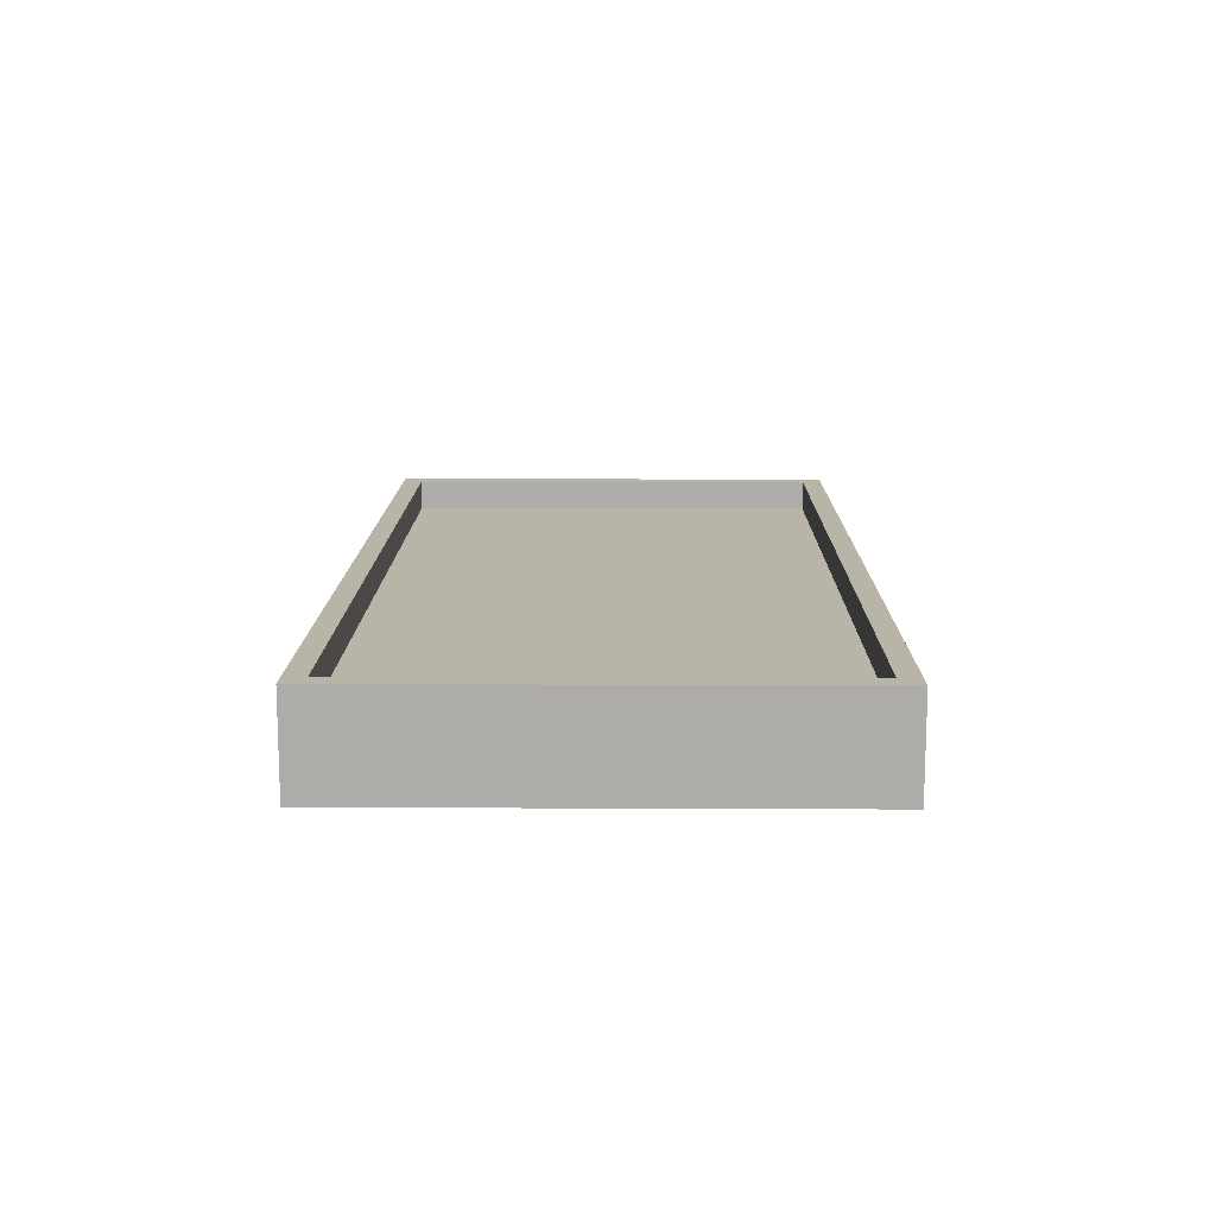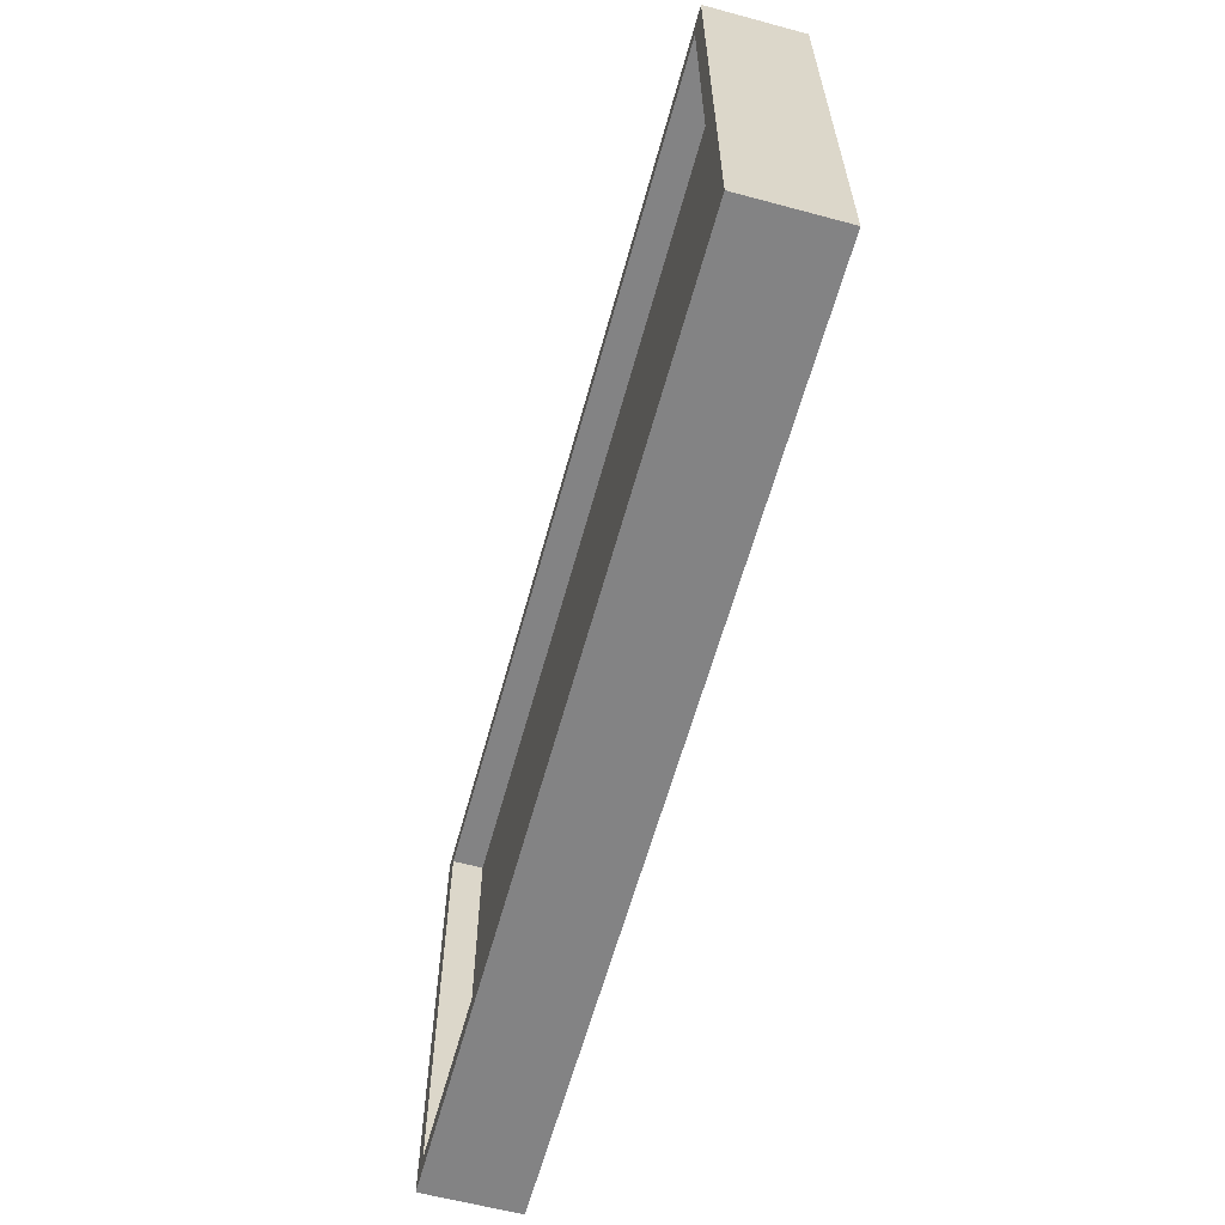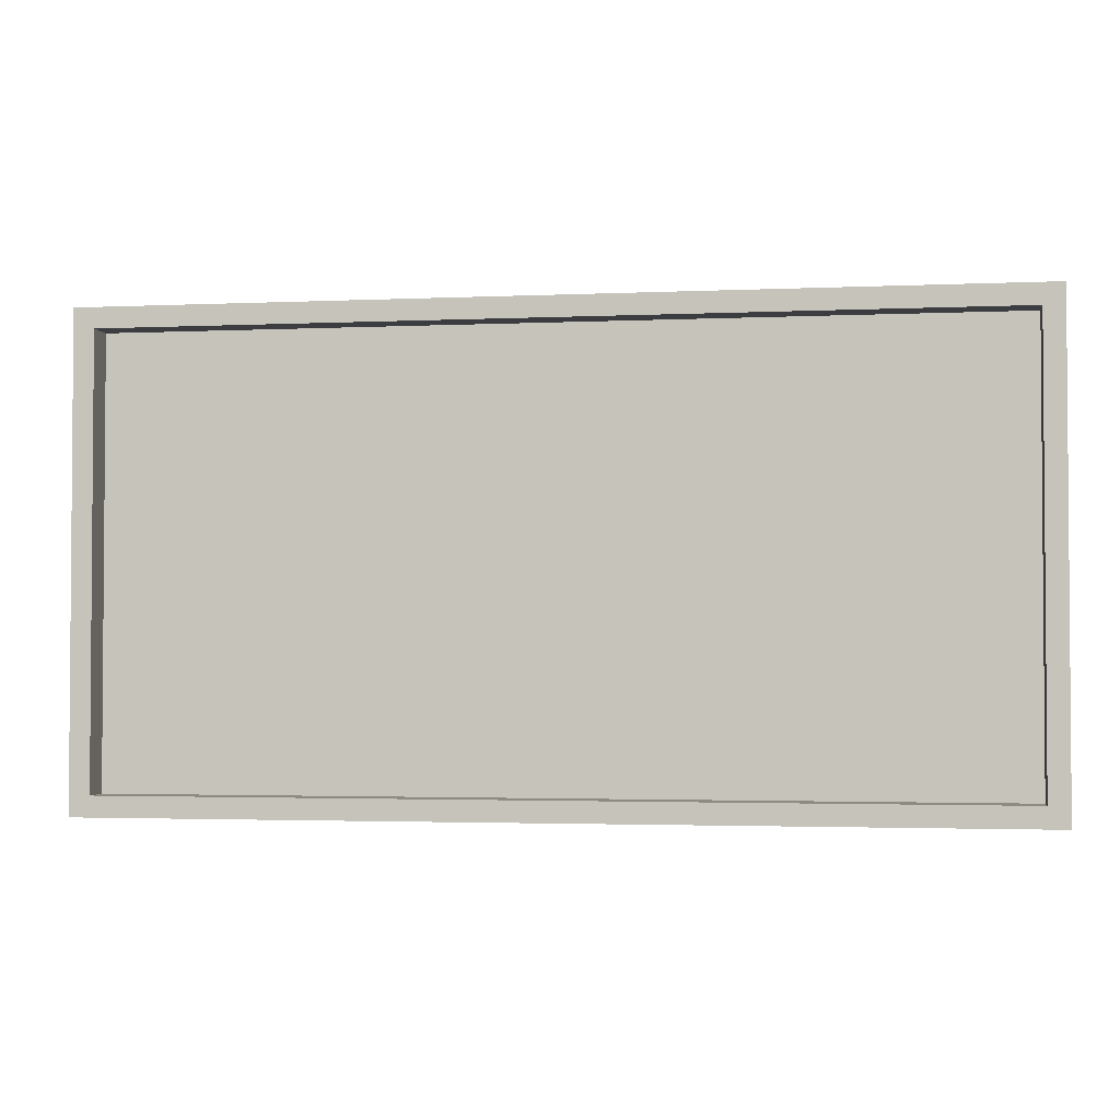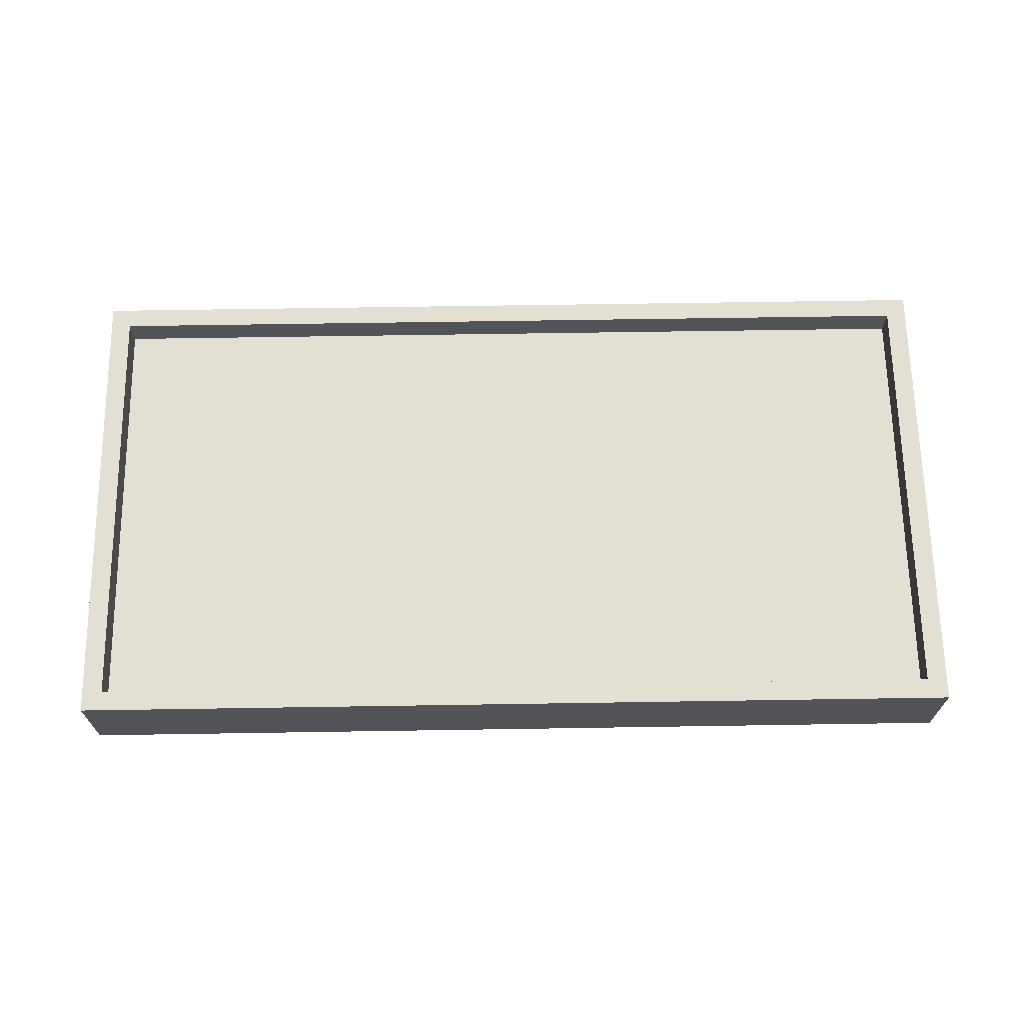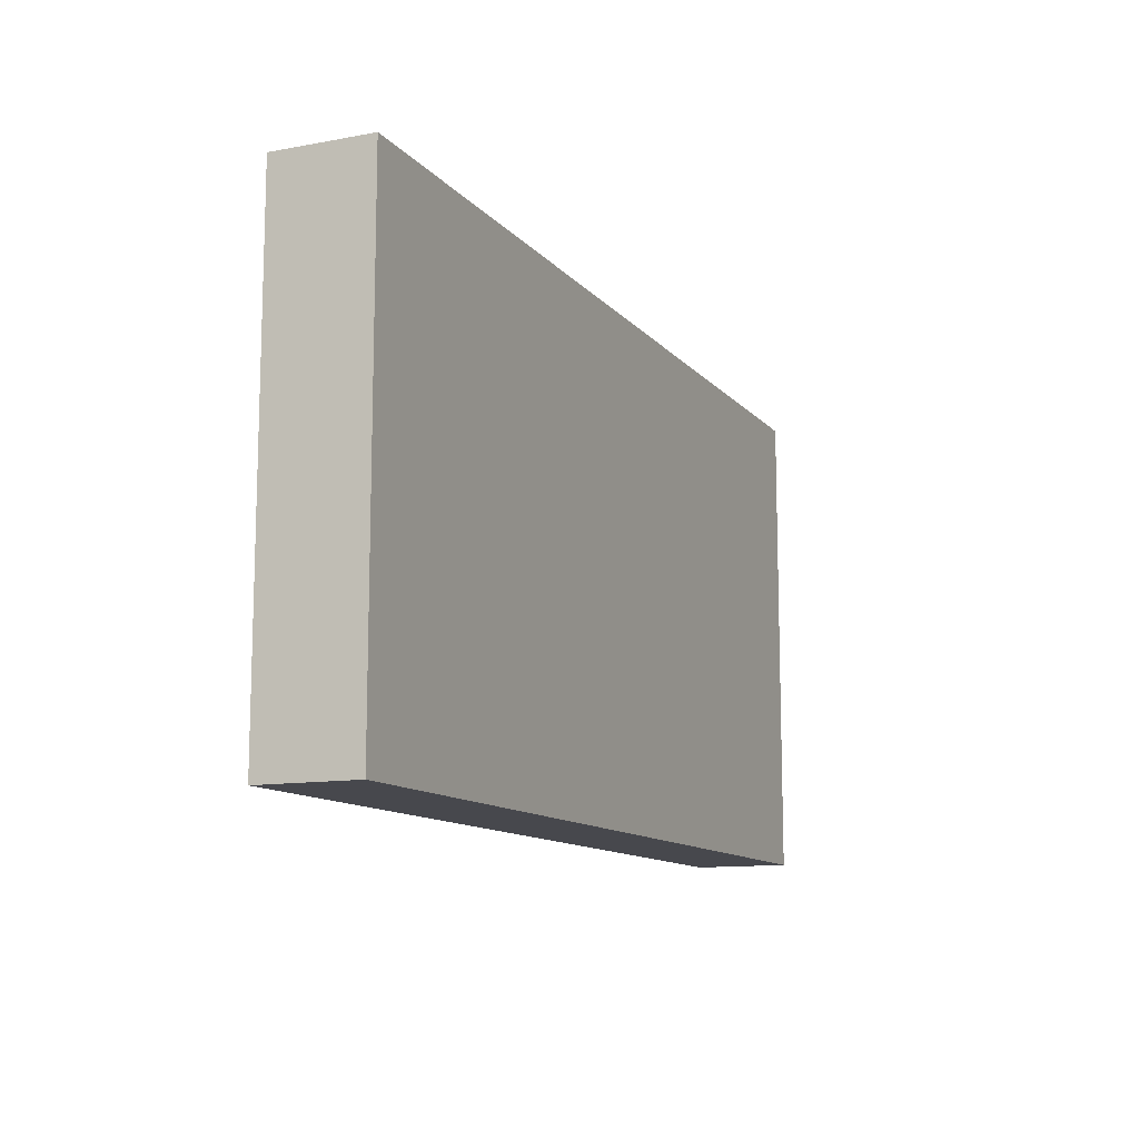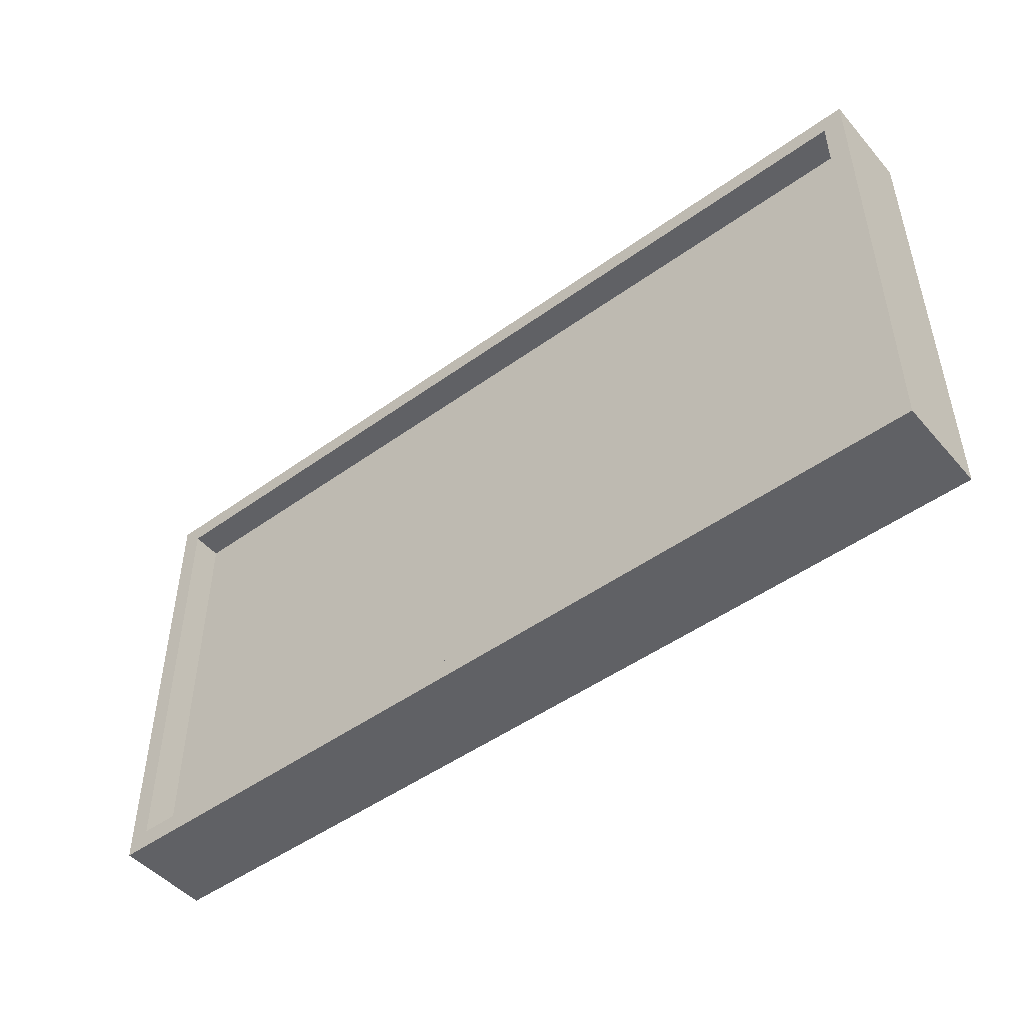
<metadata>
{"format":"obj","ext":"obj","renderer":"f3d","projection":"perspective","resolution":1024,"background":"white","views":[{"elev":13.0,"azim":-89.4,"up":"+Y"},{"elev":-61.1,"azim":-105.3,"up":"+Z"},{"elev":-2.5,"azim":-170.9,"up":"+Z"},{"elev":67.1,"azim":-0.9,"up":"+Y"},{"elev":-11.7,"azim":-66.1,"up":"+Z"},{"elev":-48.3,"azim":-141.1,"up":"+Z"}]}
</metadata>
<code>
o Table
v 4.273 -0.3163 -2.144
v 4.273 -0.3163 2.144
v -4.273 -0.3163 2.144
v -4.273 -0.3163 -2.144
v 4.273 0.3163 -2.144
v 4.273 0.3163 2.144
v -4.273 0.3163 2.144
v -4.273 0.3163 -2.144
v 4.273 -0.3163 2.344
v -4.273 -0.3163 2.344
v 4.273 0.3163 2.344
v -4.273 0.3163 2.344
v 4.273 -0.3163 -2.344
v -4.273 -0.3163 -2.344
v 4.273 0.3163 -2.344
v -4.273 0.3163 -2.344
v 4.473 -0.3163 -2.144
v 4.473 -0.3163 2.144
v 4.473 0.3163 -2.144
v 4.473 0.3163 2.144
v 4.473 -0.3163 2.344
v 4.473 0.3163 2.344
v 4.473 -0.3163 -2.344
v 4.473 0.3163 -2.344
v -4.473 -0.3163 2.144
v -4.473 -0.3163 -2.144
v -4.473 0.3163 2.144
v -4.473 0.3163 -2.144
v -4.473 -0.3163 2.344
v -4.473 0.3163 2.344
v -4.473 -0.3163 -2.344
v 4.273 0.6163 -2.344
v -4.473 0.3163 -2.344
v -4.473 -0.3163 -2.344
v -4.473 0.3163 -2.144
v -4.473 -0.3163 -2.144
v -4.273 0.3163 -2.344
v -4.273 -0.3163 -2.344
v -4.273 0.3163 -2.144
v -4.273 0.6163 2.344
v 4.273 0.6163 2.344
v -4.273 0.6163 -2.144
v -4.273 0.6163 2.144
v 4.273 0.6163 2.144
v 4.273 0.6163 -2.144
v -4.273 0.6163 -2.344
v 4.473 0.6163 -2.144
v 4.473 0.6163 2.144
v 4.473 0.6163 2.344
v 4.473 0.6163 -2.344
v -4.473 0.6163 2.144
v -4.473 0.6163 -2.144
v -4.473 0.6163 2.344
v -4.473 0.6163 -2.344
v -4.473 0.6163 -2.144
v -4.273 0.6163 -2.344
v -4.273 0.6163 -2.144
f 8 7 6
f 5 8 6
f 2 3 4
f 15 24 23
f 12 40 53
f 45 47 50
f 27 51 52
f 11 12 10
f 45 32 46
f 24 50 47
f 2 9 10
f 13 14 16
f 4 26 31
f 13 23 17
f 4 14 13
f 19 20 18
f 20 22 21
f 17 23 24
f 2 18 21
f 27 30 53
f 9 21 22
f 15 32 50
f 1 17 18
f 25 27 28
f 25 29 30
f 43 40 41
f 10 29 25
f 37 33 54
f 10 12 30
f 19 47 48
f 3 25 26
f 37 38 34
f 5 45 42
f 36 35 33
f 41 49 48
f 45 44 48
f 43 51 53
f 42 52 51
f 56 54 55
f 16 46 32
f 7 43 44
f 22 49 41
f 8 28 52
f 33 35 55
f 6 44 45
f 39 57 55
f 11 41 40
f 37 56 57
f 16 8 42
f 8 42 43
f 20 48 49
f 1 2 4
f 13 15 23
f 30 12 53
f 32 45 50
f 28 27 52
f 9 11 10
f 42 45 46
f 19 24 47
f 3 2 10
f 15 13 16
f 14 4 31
f 1 13 17
f 1 4 13
f 17 19 18
f 18 20 21
f 19 17 24
f 9 2 21
f 51 27 53
f 11 9 22
f 24 15 50
f 2 1 18
f 26 25 28
f 27 25 30
f 44 43 41
f 3 10 25
f 56 37 54
f 29 10 30
f 20 19 48
f 4 3 26
f 33 37 34
f 8 5 42
f 34 36 33
f 44 41 48
f 47 45 48
f 40 43 53
f 43 42 51
f 57 56 55
f 15 16 32
f 6 7 44
f 11 22 41
f 42 8 52
f 54 33 55
f 5 6 45
f 35 39 55
f 12 11 40
f 39 37 57
f 46 16 42
f 7 8 43
f 22 20 49

</code>
